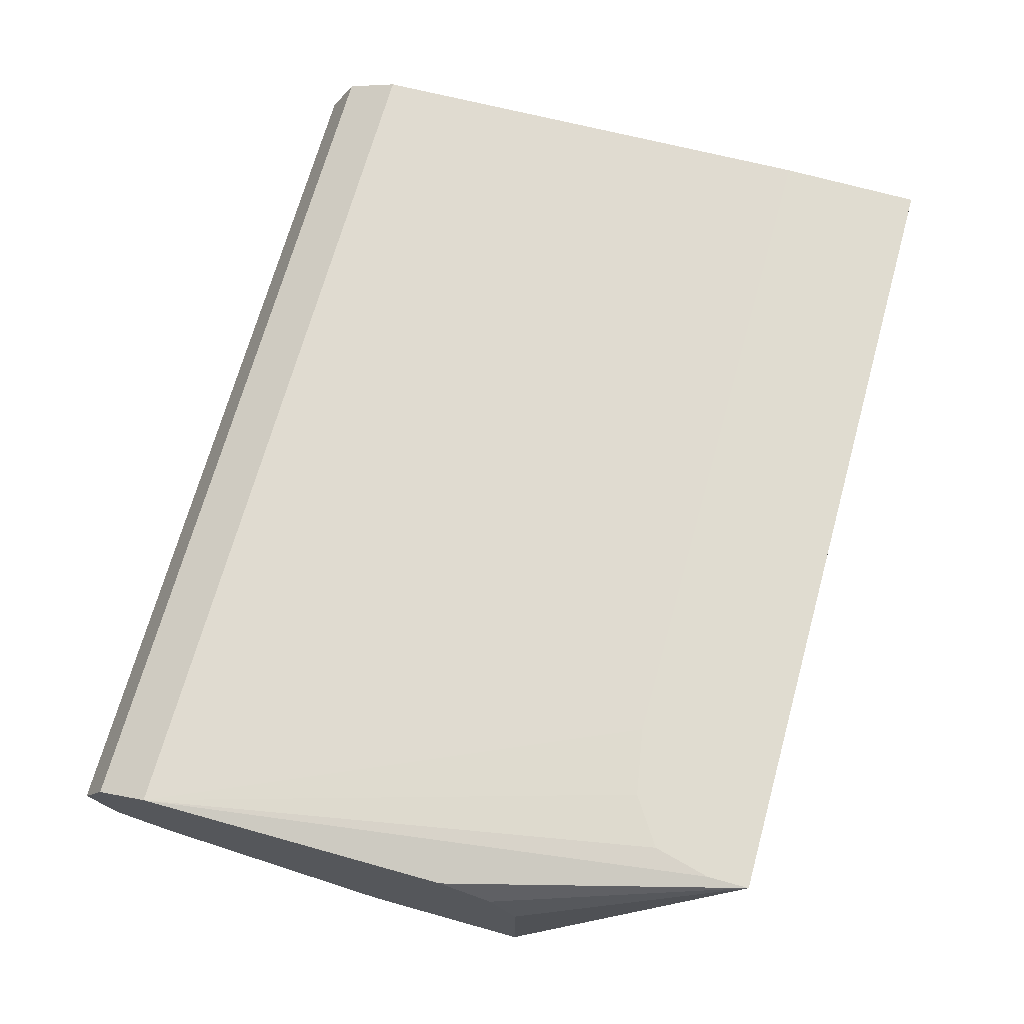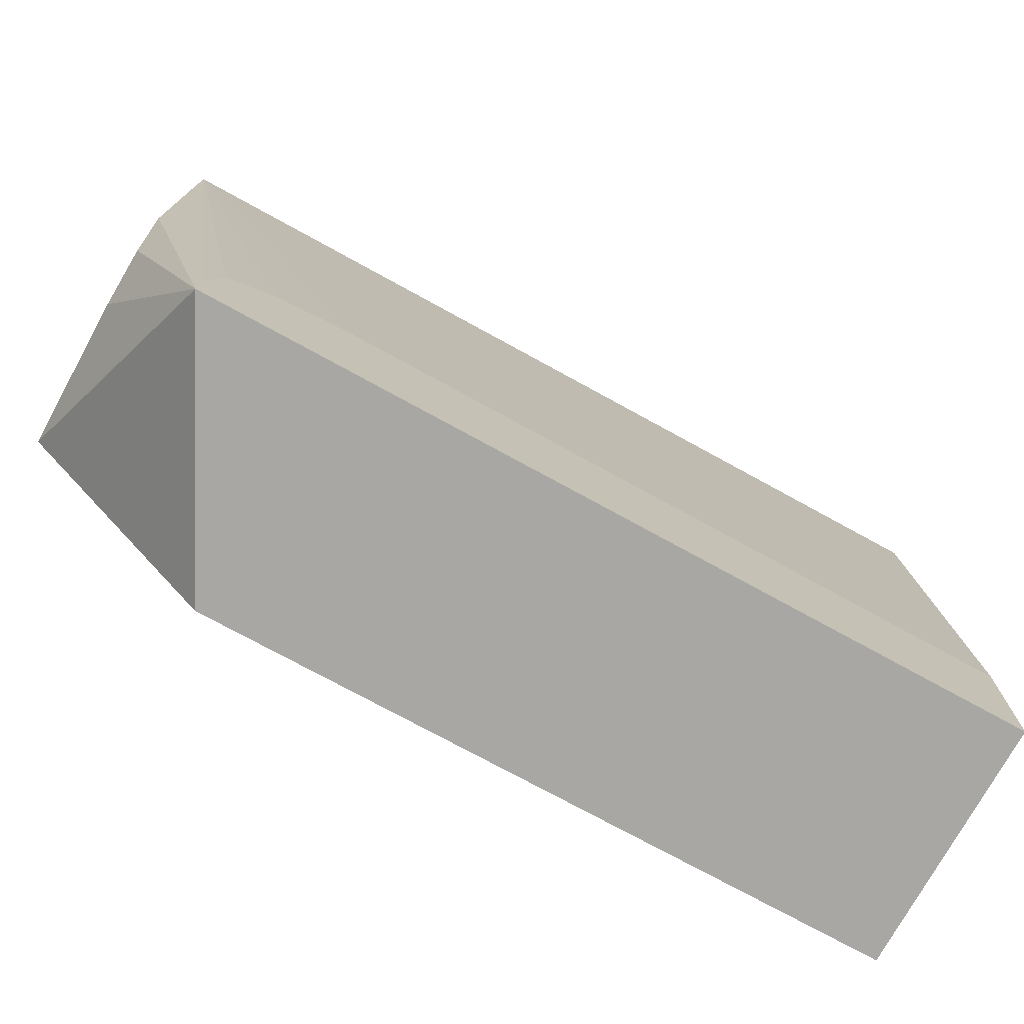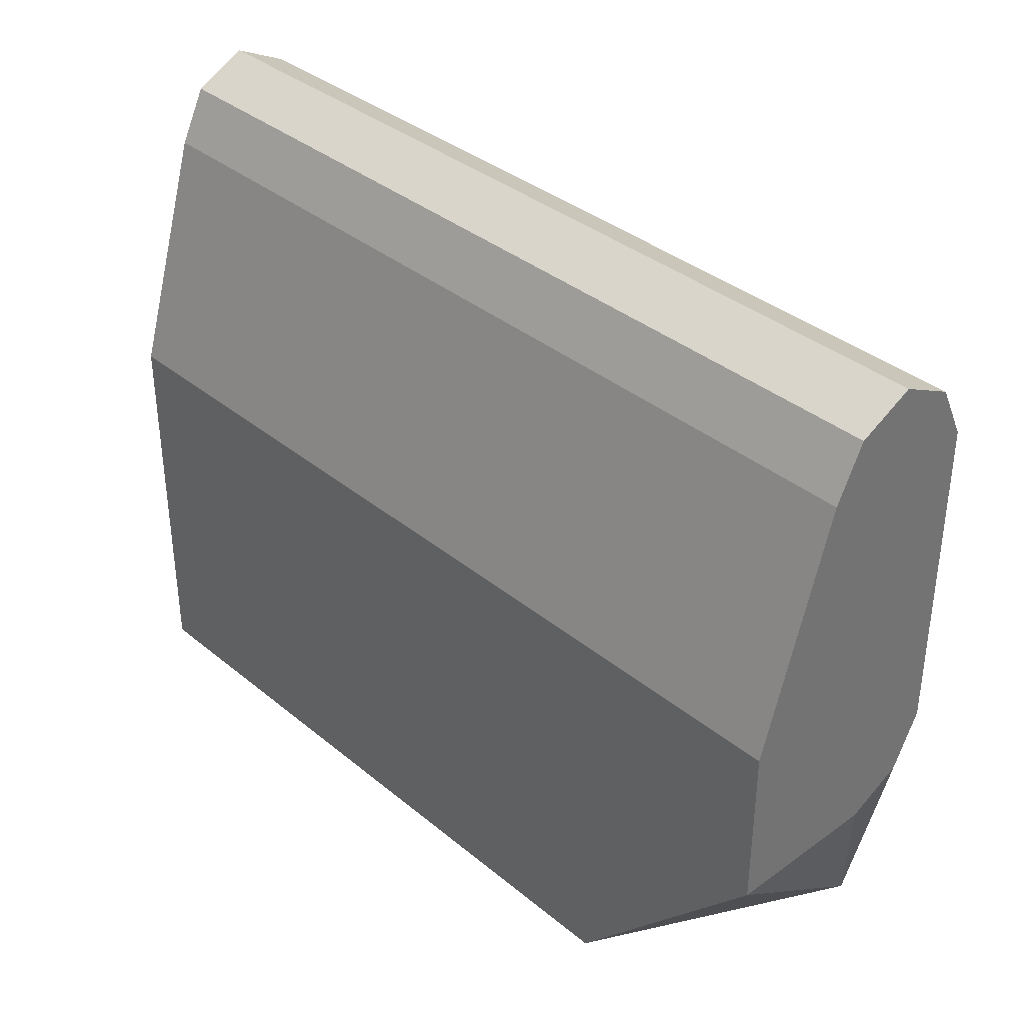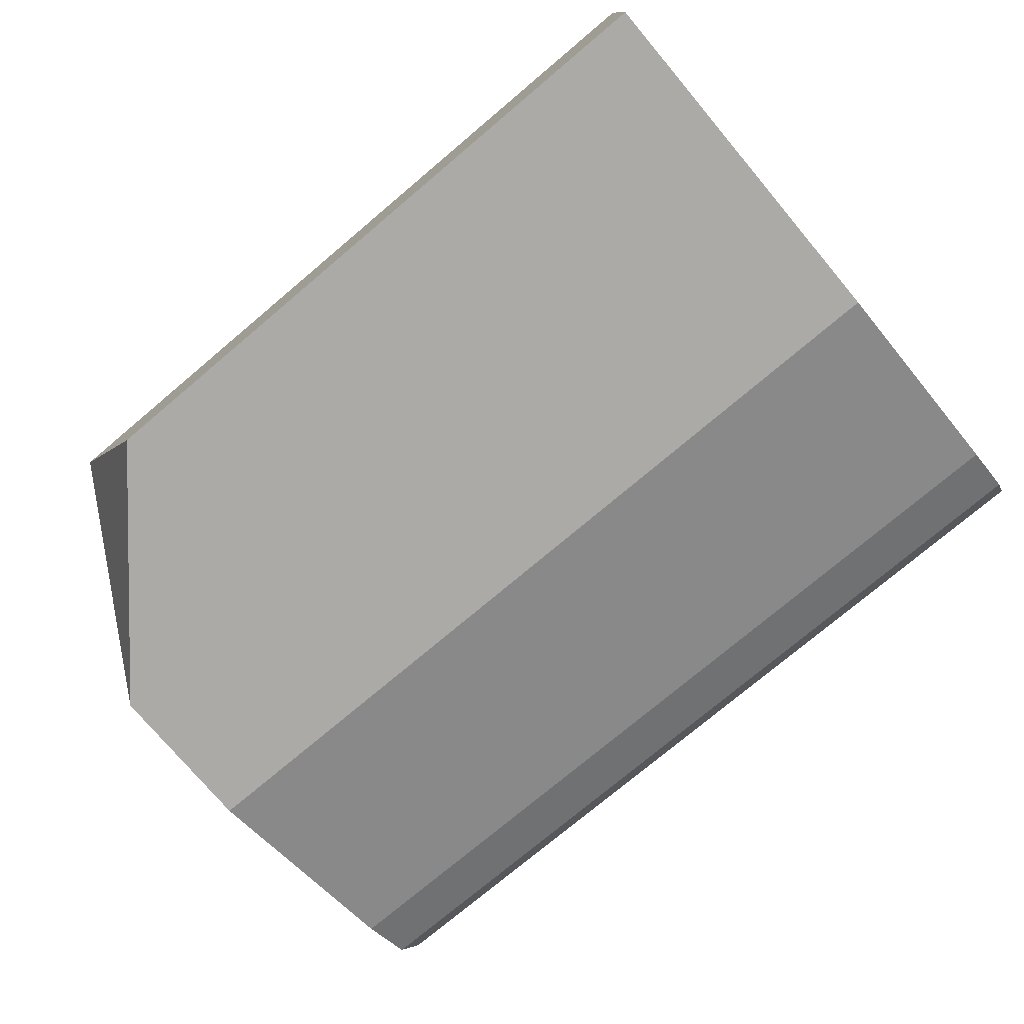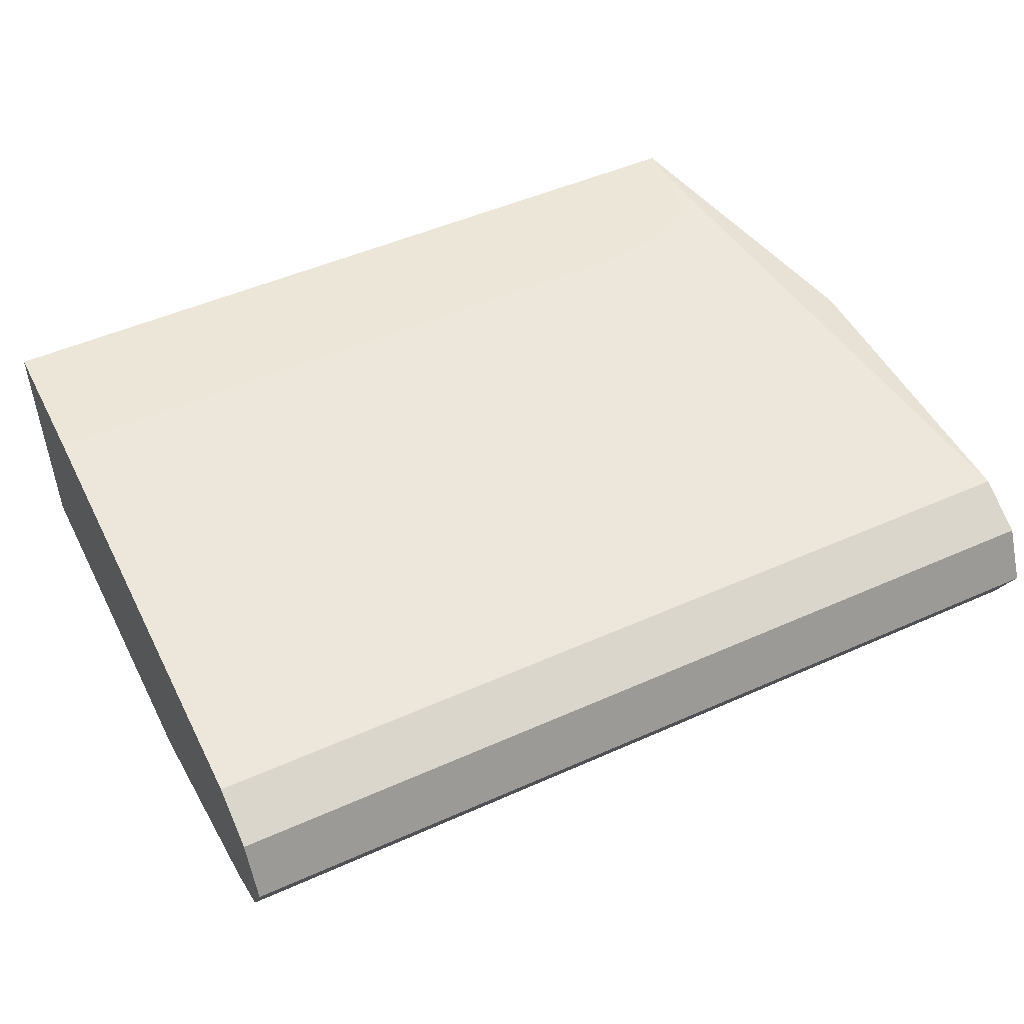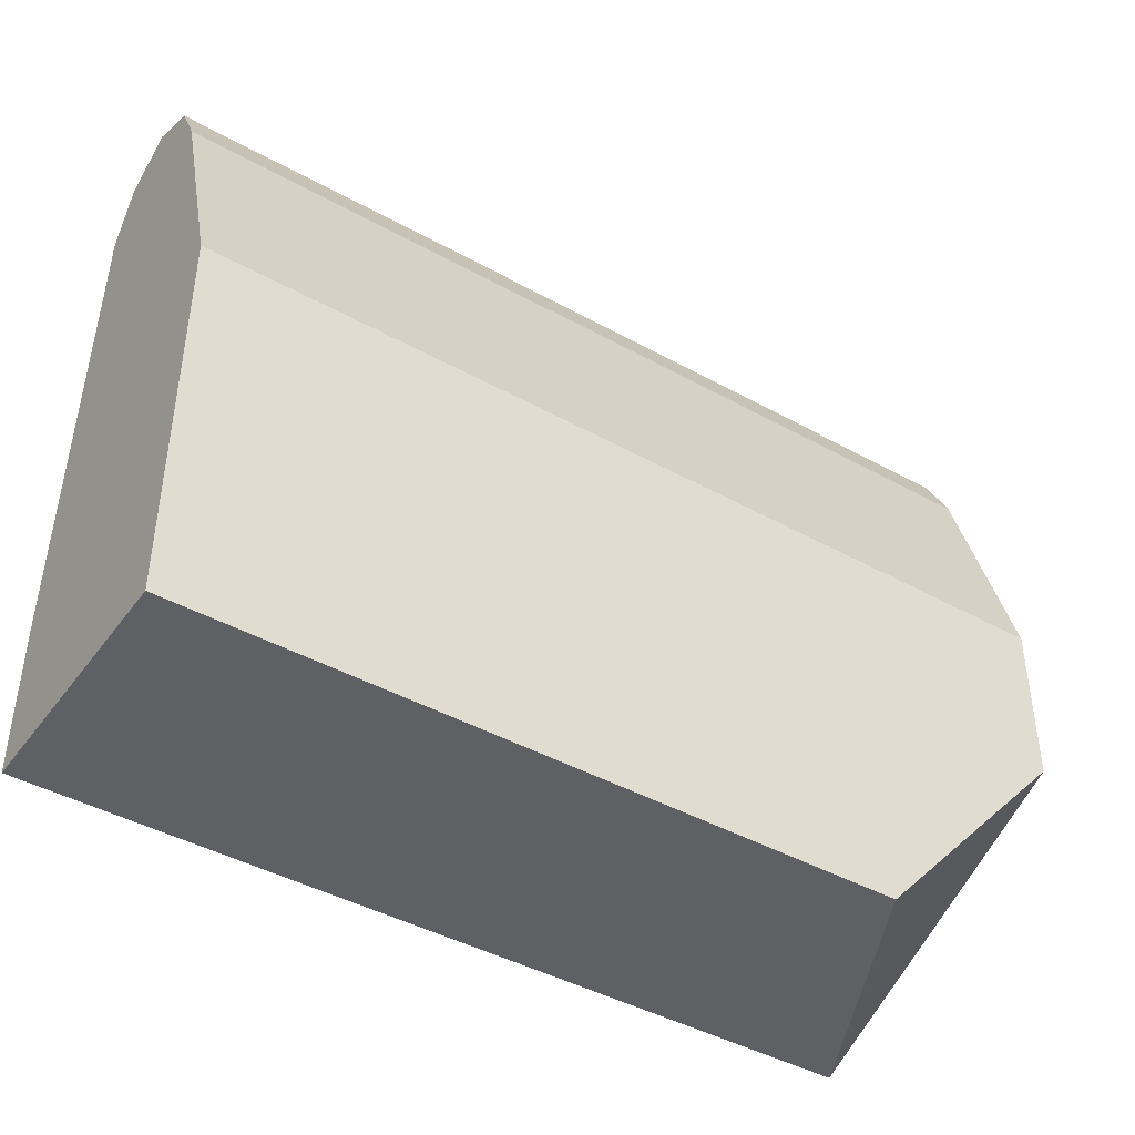
<metadata>
{"format":"obj","ext":"obj","renderer":"f3d","projection":"perspective","resolution":1024,"background":"white","views":[{"elev":69.7,"azim":105.6,"up":"+Y"},{"elev":-74.7,"azim":151.2,"up":"+Z"},{"elev":36.3,"azim":46.9,"up":"+Z"},{"elev":-75.8,"azim":-139.9,"up":"+Y"},{"elev":49.4,"azim":-26.3,"up":"+Y"},{"elev":-43.1,"azim":-33.4,"up":"+Z"}]}
</metadata>
<code>
v 0.4381 -0.09011 0.6908
v 0.4381 -0.1101 0.6808
v 0.4381 -0.0818 0.6866
v 0.1022 -0.09011 0.6908
v 0.4381 -0.1201 0.6608
v 0.1022 -0.1101 0.6808
v 0.4381 -0.07008 0.6808
v 0.1022 -0.07817 0.6848
v 0.4381 -0.1469 0.5723
v 0.1022 -0.1201 0.6608
v 0.4381 -0.06007 0.6608
v 0.1022 -0.07008 0.6808
v 0.4381 -0.1469 0.5106
v 0.1022 -0.1469 0.5723
v 0.4381 -0.06007 0.5406
v 0.4095 -0.05203 0.4425
v 0.404 -0.05203 0.4642
v 0.386 -0.05203 0.4762
v 0.3604 -0.05203 0.4806
v 0.1022 -0.06007 0.6608
v 0.4095 -0.05203 0.4265
v 0.4381 -0.09011 0.5106
v 0.362 -0.1469 0.4265
v 0.3874 -0.09612 0.4265
v 0.4005 -0.07008 0.4265
v 0.1022 -0.1469 0.4265
v 0.4381 -0.07008 0.5206
v 0.1022 -0.05203 0.4806
v 0.1022 -0.05203 0.4265
f 9 14 26
f 11 28 20
f 11 19 28
f 11 18 19
f 11 17 18
f 9 26 23
f 11 21 16
f 11 15 21
f 9 23 13
f 13 21 22
f 11 16 17
f 13 23 24
f 21 24 23
f 13 25 21
f 15 27 21
f 16 21 29
f 16 29 28
f 16 28 19
f 16 19 18
f 16 18 17
f 21 27 22
f 21 25 24
f 21 23 26
f 21 26 29
f 7 12 8
f 13 24 25
f 7 20 12
f 4 10 6
f 5 14 9
f 7 11 20
f 1 2 5
f 1 5 9
f 1 9 13
f 1 22 27
f 1 27 15
f 1 15 11
f 1 11 7
f 1 7 3
f 1 3 4
f 1 4 6
f 1 6 2
f 1 13 22
f 2 10 5
f 2 6 10
f 4 14 10
f 5 10 14
f 4 29 26
f 4 28 29
f 4 26 14
f 4 12 20
f 4 8 12
f 3 8 4
f 3 7 8
f 4 20 28

</code>
